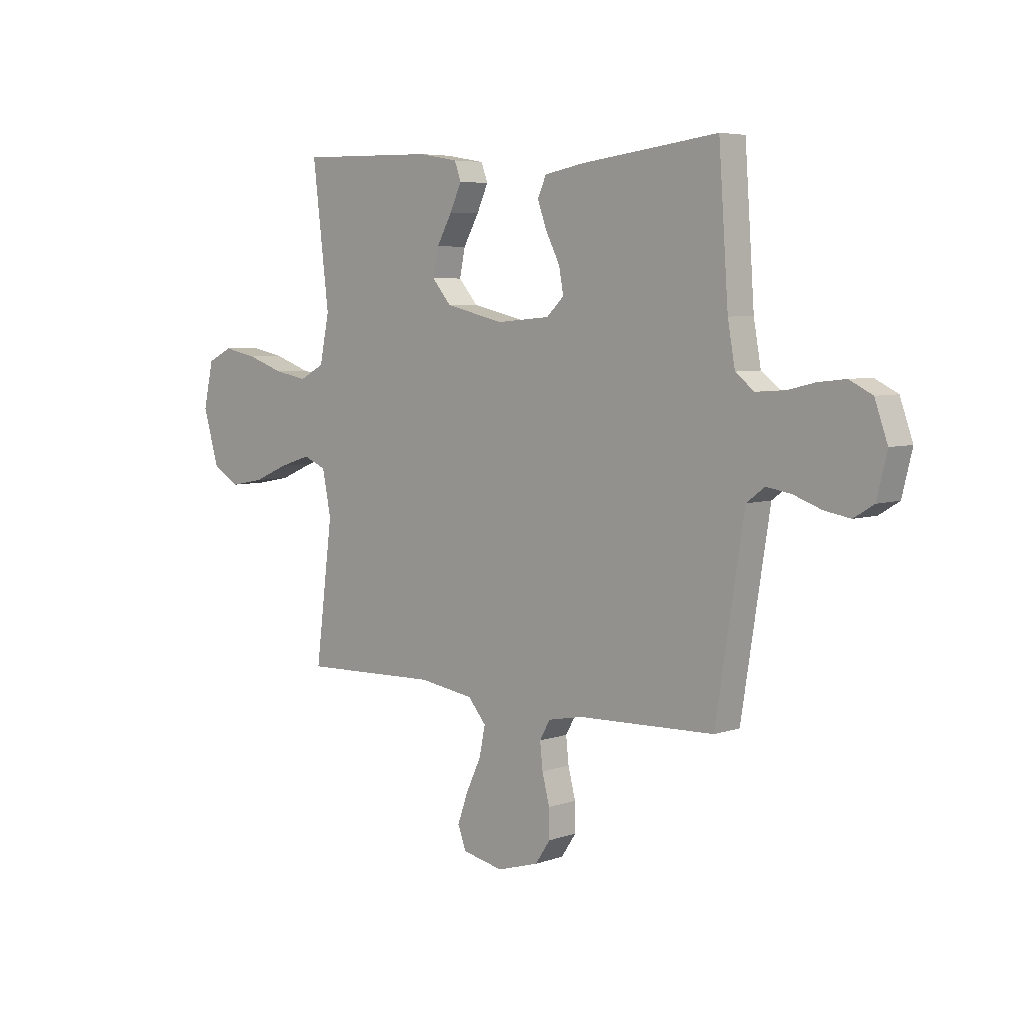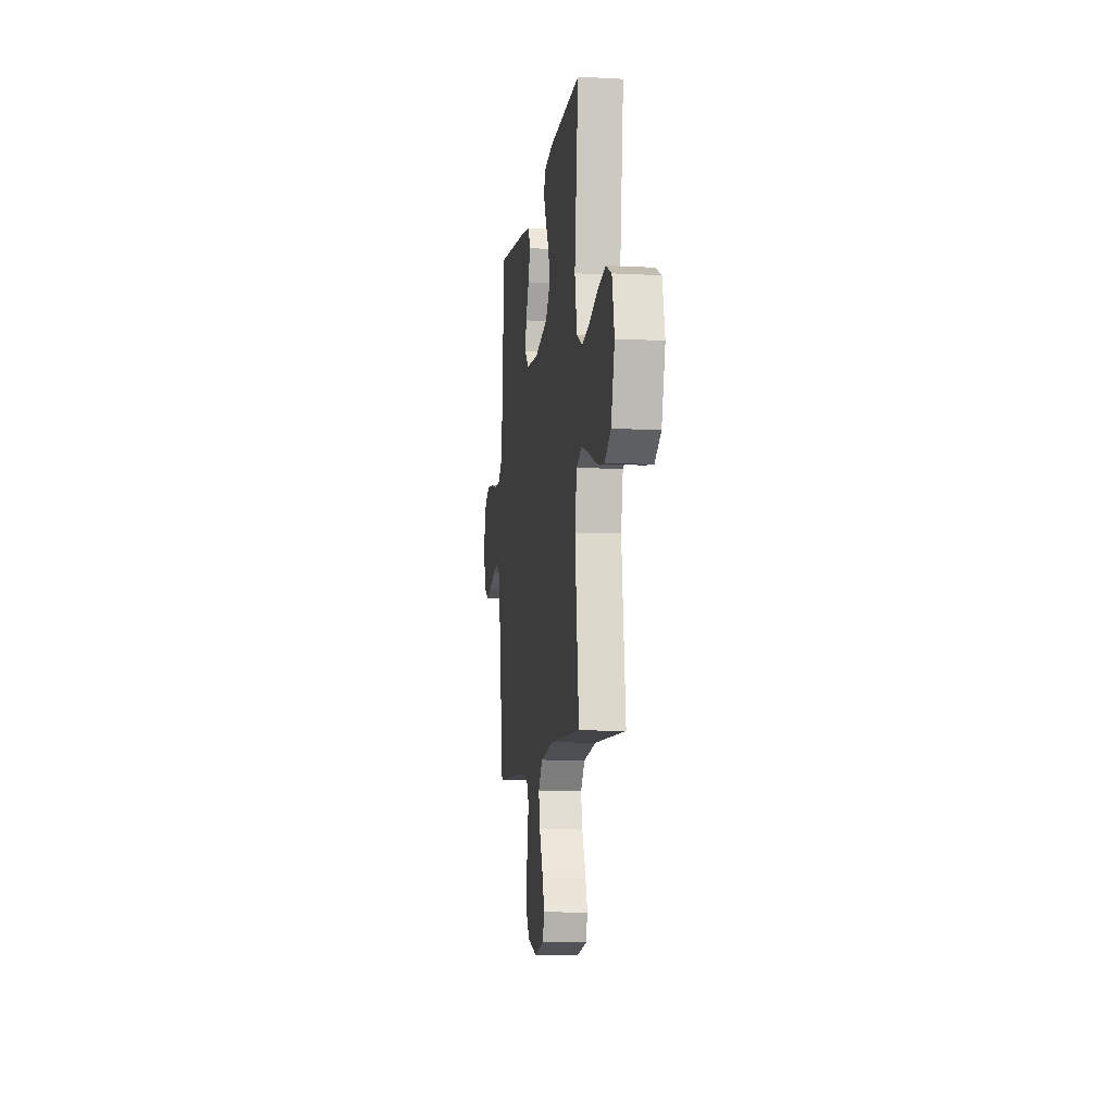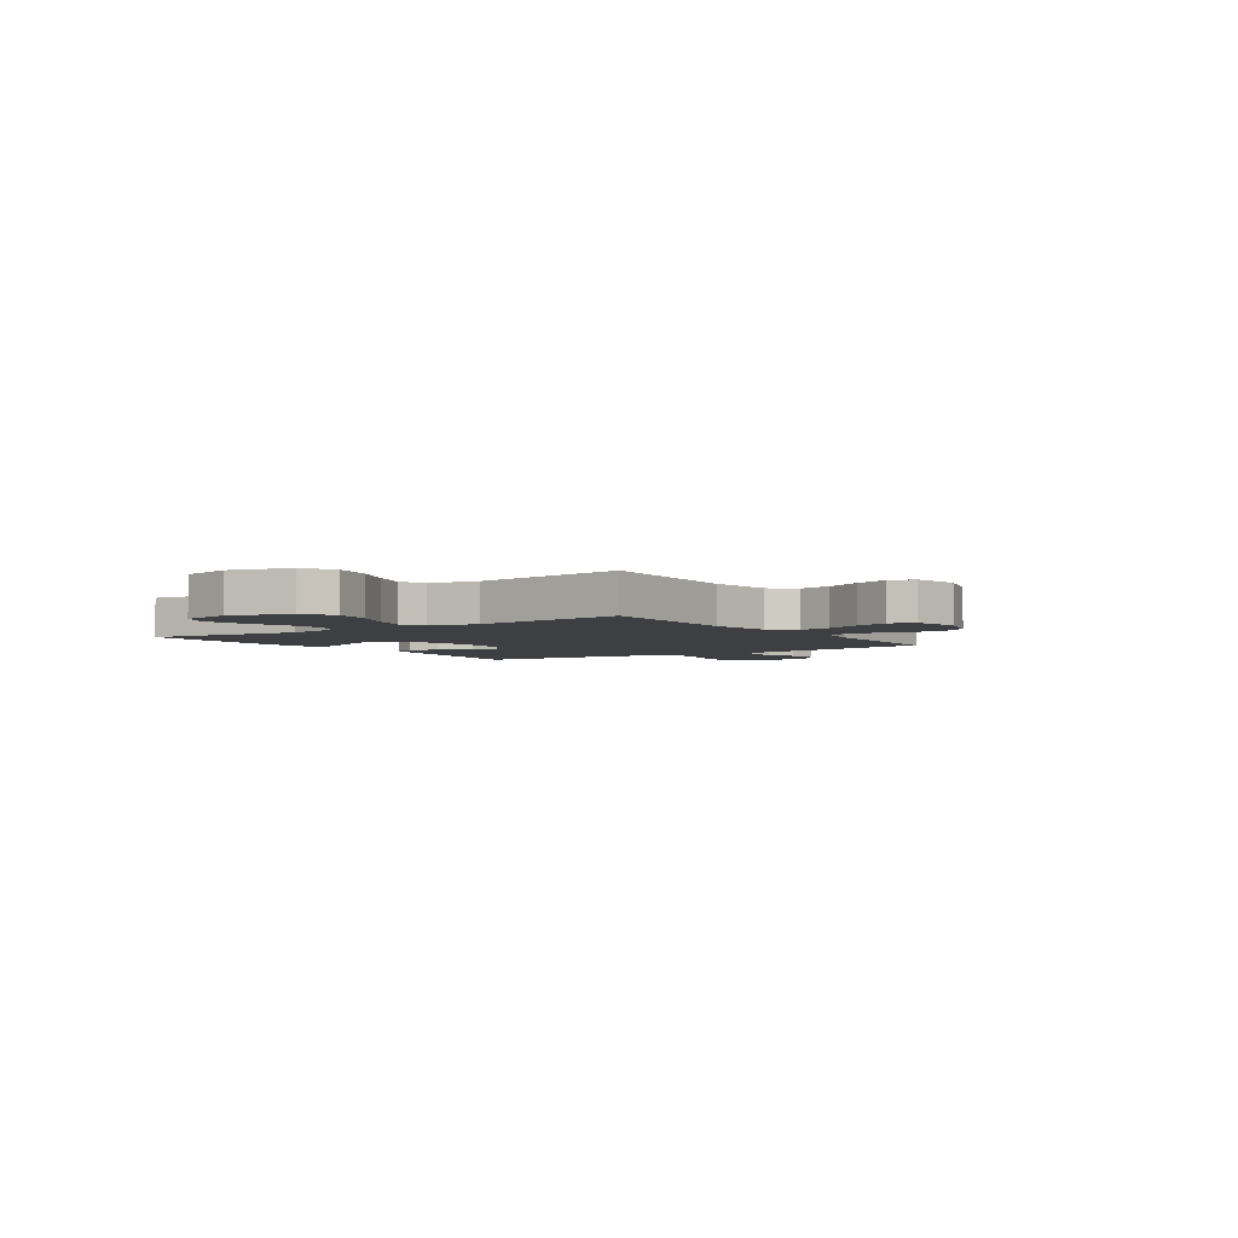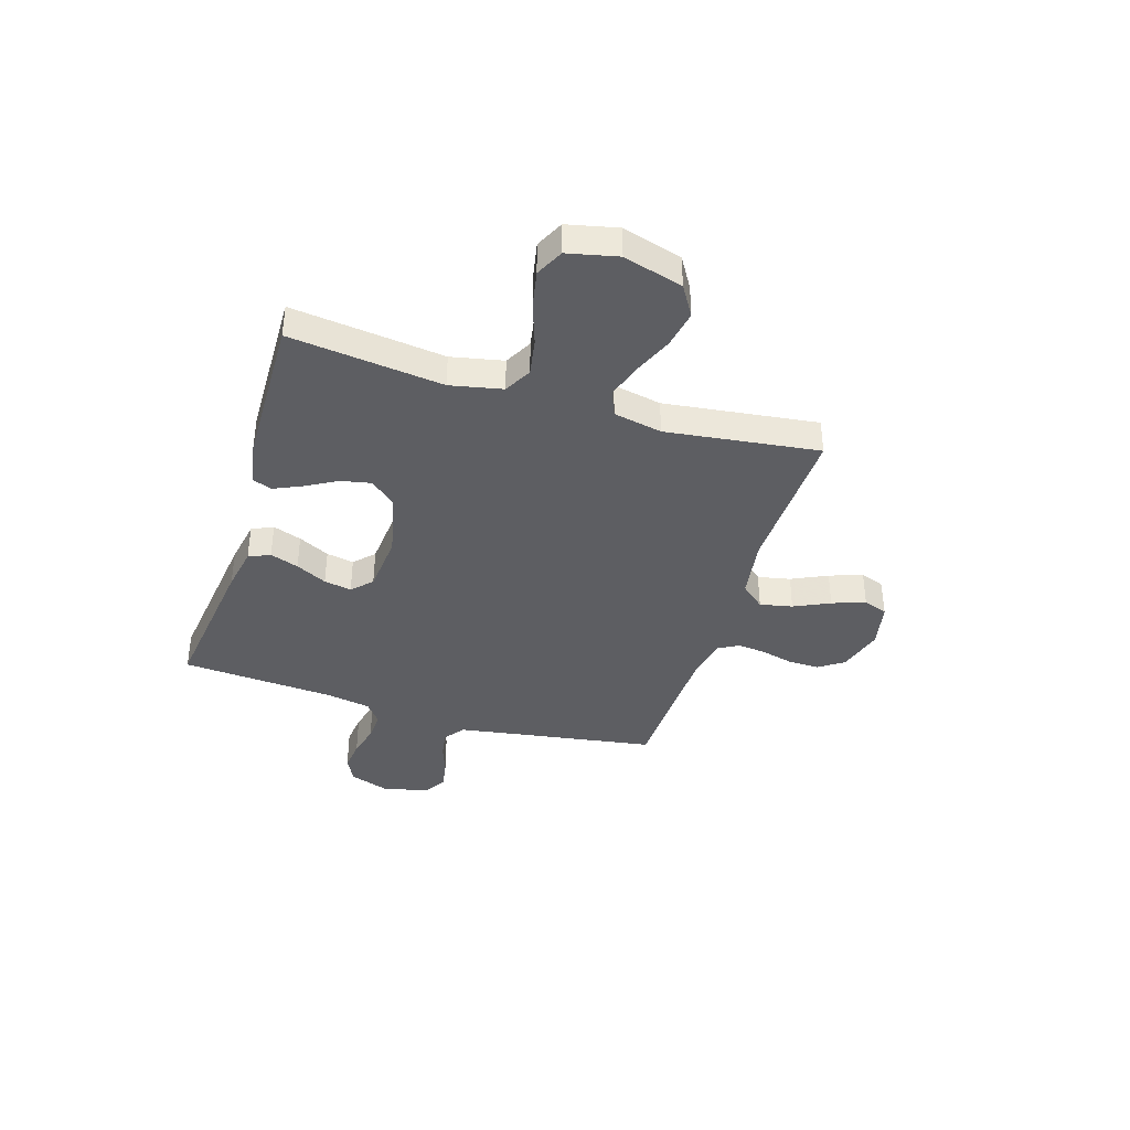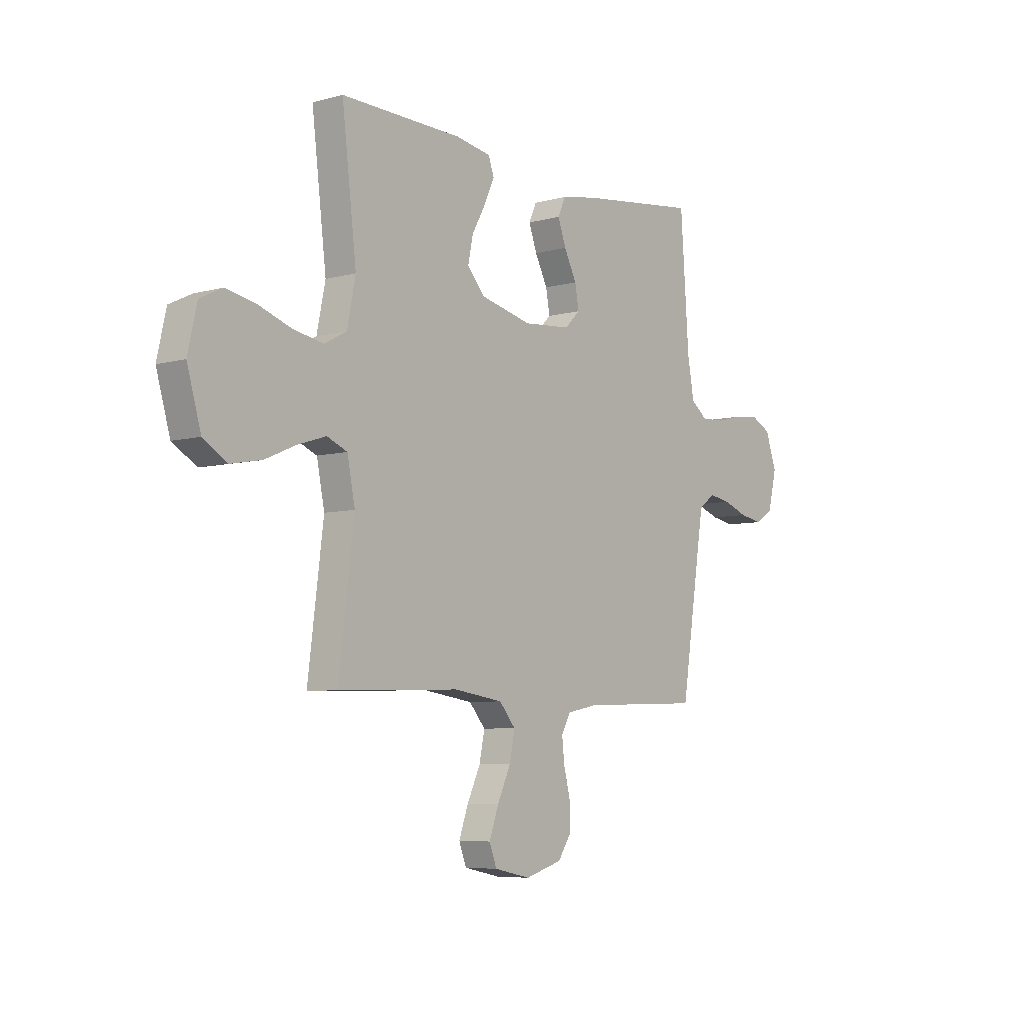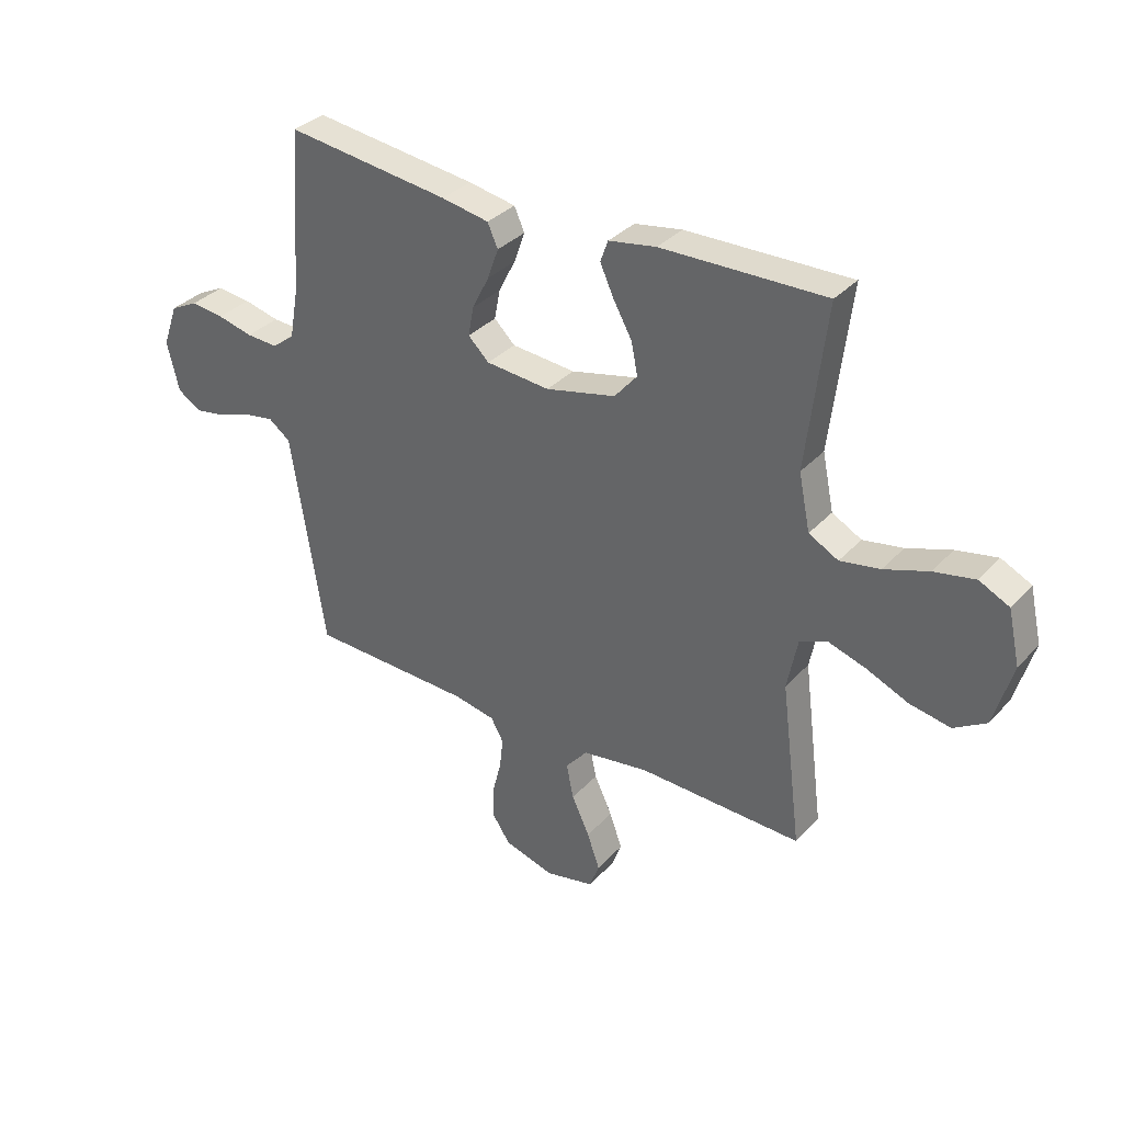
<metadata>
{"format":"obj","ext":"obj","renderer":"f3d","projection":"perspective","resolution":1024,"background":"white","views":[{"elev":5.6,"azim":-136.4,"up":"+Z"},{"elev":-9.4,"azim":82.3,"up":"+Z"},{"elev":-3.8,"azim":124.2,"up":"+Y"},{"elev":-38.8,"azim":72.8,"up":"+Y"},{"elev":-6.4,"azim":128.9,"up":"+Z"},{"elev":33.9,"azim":35.5,"up":"+Z"}]}
</metadata>
<code>
v 0.5 0.07 0.5
v 0.464 0.07 0.2
v 0.485 0.07 0.098
v 0.539 0.07 0.069
v 0.612 0.07 0.082
v 0.693 0.07 0.11
v 0.768 0.07 0.125
v 0.823 0.07 0.098
v 0.845 0.07 0
v 0.811 0.07 -0.117
v 0.752 0.07 -0.153
v 0.677 0.07 -0.139
v 0.6 0.07 -0.106
v 0.531 0.07 -0.084
v 0.481 0.07 -0.105
v 0.462 0.07 -0.2
v 0.5 0.07 -0.5
v 0.2 0.07 -0.491
v 0.079 0.07 -0.509
v 0.039 0.07 -0.556
v 0.052 0.07 -0.62
v 0.085 0.07 -0.69
v 0.108 0.07 -0.755
v 0.09 0.07 -0.803
v 0 0.07 -0.822
v -0.091 0.07 -0.795
v -0.124 0.07 -0.746
v -0.123 0.07 -0.685
v -0.107 0.07 -0.622
v -0.101 0.07 -0.566
v -0.124 0.07 -0.525
v -0.2 0.07 -0.51
v -0.5 0.07 -0.5
v -0.547 0.07 -0.2
v -0.562 0.07 -0.106
v -0.602 0.07 -0.076
v -0.656 0.07 -0.085
v -0.717 0.07 -0.107
v -0.774 0.07 -0.117
v -0.818 0.07 -0.09
v -0.84 0.07 0
v -0.812 0.07 0.079
v -0.762 0.07 0.104
v -0.701 0.07 0.097
v -0.636 0.07 0.081
v -0.578 0.07 0.078
v -0.537 0.07 0.11
v -0.521 0.07 0.2
v -0.5 0.07 0.5
v -0.2 0.07 0.462
v -0.113 0.07 0.446
v -0.094 0.07 0.404
v -0.114 0.07 0.348
v -0.145 0.07 0.287
v -0.155 0.07 0.233
v -0.117 0.07 0.196
v 0 0.07 0.186
v 0.128 0.07 0.216
v 0.17 0.07 0.265
v 0.158 0.07 0.324
v 0.124 0.07 0.385
v 0.099 0.07 0.44
v 0.113 0.07 0.479
v 0.2 0.07 0.494
v 0.5 0 0.5
v 0.464 0 0.2
v 0.485 0 0.098
v 0.539 0 0.069
v 0.612 0 0.082
v 0.693 0 0.11
v 0.768 0 0.125
v 0.823 0 0.098
v 0.845 0 0
v 0.811 0 -0.117
v 0.752 0 -0.153
v 0.677 0 -0.139
v 0.6 0 -0.106
v 0.531 0 -0.084
v 0.481 0 -0.105
v 0.462 0 -0.2
v 0.5 0 -0.5
v 0.2 0 -0.491
v 0.079 0 -0.509
v 0.039 0 -0.556
v 0.052 0 -0.62
v 0.085 0 -0.69
v 0.108 0 -0.755
v 0.09 0 -0.803
v 0 0 -0.822
v -0.091 0 -0.795
v -0.124 0 -0.746
v -0.123 0 -0.685
v -0.107 0 -0.622
v -0.101 0 -0.566
v -0.124 0 -0.525
v -0.2 0 -0.51
v -0.5 0 -0.5
v -0.547 0 -0.2
v -0.562 0 -0.106
v -0.602 0 -0.076
v -0.656 0 -0.085
v -0.717 0 -0.107
v -0.774 0 -0.117
v -0.818 0 -0.09
v -0.84 0 0
v -0.812 0 0.079
v -0.762 0 0.104
v -0.701 0 0.097
v -0.636 0 0.081
v -0.578 0 0.078
v -0.537 0 0.11
v -0.521 0 0.2
v -0.5 0 0.5
v -0.2 0 0.462
v -0.113 0 0.446
v -0.094 0 0.404
v -0.114 0 0.348
v -0.145 0 0.287
v -0.155 0 0.233
v -0.117 0 0.196
v 0 0 0.186
v 0.128 0 0.216
v 0.17 0 0.265
v 0.158 0 0.324
v 0.124 0 0.385
v 0.099 0 0.44
v 0.113 0 0.479
v 0.2 0 0.494
f 63 64 1 2
f 60 61 62 63
f 60 63 2 3
f 59 60 3
f 58 59 3 4
f 57 58 4
f 56 57 4
f 51 52 53 54
f 49 50 51 54
f 48 49 54 55
f 47 48 55 56
f 42 43 44 45
f 42 45 46
f 41 42 46
f 40 41 46
f 37 38 39 40
f 36 37 40 46
f 35 36 46 47
f 32 33 34
f 31 32 34 35
f 26 27 28 29
f 26 29 30
f 25 26 30
f 24 25 30
f 21 22 23 24
f 21 24 30 31
f 16 17 18
f 15 16 18 19
f 10 11 12 13
f 10 13 14
f 9 10 14
f 8 9 14
f 5 6 7 8
f 4 5 8 14
f 56 4 14 15
f 20 21 31 35
f 19 20 35 47
f 15 19 47 56
f 66 65 128 127
f 127 126 125 124
f 67 66 127 124
f 67 124 123
f 68 67 123 122
f 68 122 121
f 68 121 120
f 118 117 116 115
f 118 115 114 113
f 119 118 113 112
f 120 119 112 111
f 109 108 107 106
f 110 109 106
f 110 106 105
f 110 105 104
f 104 103 102 101
f 110 104 101 100
f 111 110 100 99
f 98 97 96
f 99 98 96 95
f 93 92 91 90
f 94 93 90
f 94 90 89
f 94 89 88
f 88 87 86 85
f 95 94 88 85
f 82 81 80
f 83 82 80 79
f 77 76 75 74
f 78 77 74
f 78 74 73
f 78 73 72
f 72 71 70 69
f 78 72 69 68
f 79 78 68 120
f 99 95 85 84
f 111 99 84 83
f 120 111 83 79
f 1 65 66 2
f 2 66 67 3
f 3 67 68 4
f 4 68 69 5
f 5 69 70 6
f 6 70 71 7
f 7 71 72 8
f 8 72 73 9
f 9 73 74 10
f 10 74 75 11
f 11 75 76 12
f 12 76 77 13
f 13 77 78 14
f 14 78 79 15
f 15 79 80 16
f 16 80 81 17
f 17 81 82 18
f 18 82 83 19
f 19 83 84 20
f 20 84 85 21
f 21 85 86 22
f 22 86 87 23
f 23 87 88 24
f 24 88 89 25
f 25 89 90 26
f 26 90 91 27
f 27 91 92 28
f 28 92 93 29
f 29 93 94 30
f 30 94 95 31
f 31 95 96 32
f 32 96 97 33
f 33 97 98 34
f 34 98 99 35
f 35 99 100 36
f 36 100 101 37
f 37 101 102 38
f 38 102 103 39
f 39 103 104 40
f 40 104 105 41
f 41 105 106 42
f 42 106 107 43
f 43 107 108 44
f 44 108 109 45
f 45 109 110 46
f 46 110 111 47
f 47 111 112 48
f 48 112 113 49
f 49 113 114 50
f 50 114 115 51
f 51 115 116 52
f 52 116 117 53
f 53 117 118 54
f 54 118 119 55
f 55 119 120 56
f 56 120 121 57
f 57 121 122 58
f 58 122 123 59
f 59 123 124 60
f 60 124 125 61
f 61 125 126 62
f 62 126 127 63
f 63 127 128 64
f 64 128 65 1

</code>
